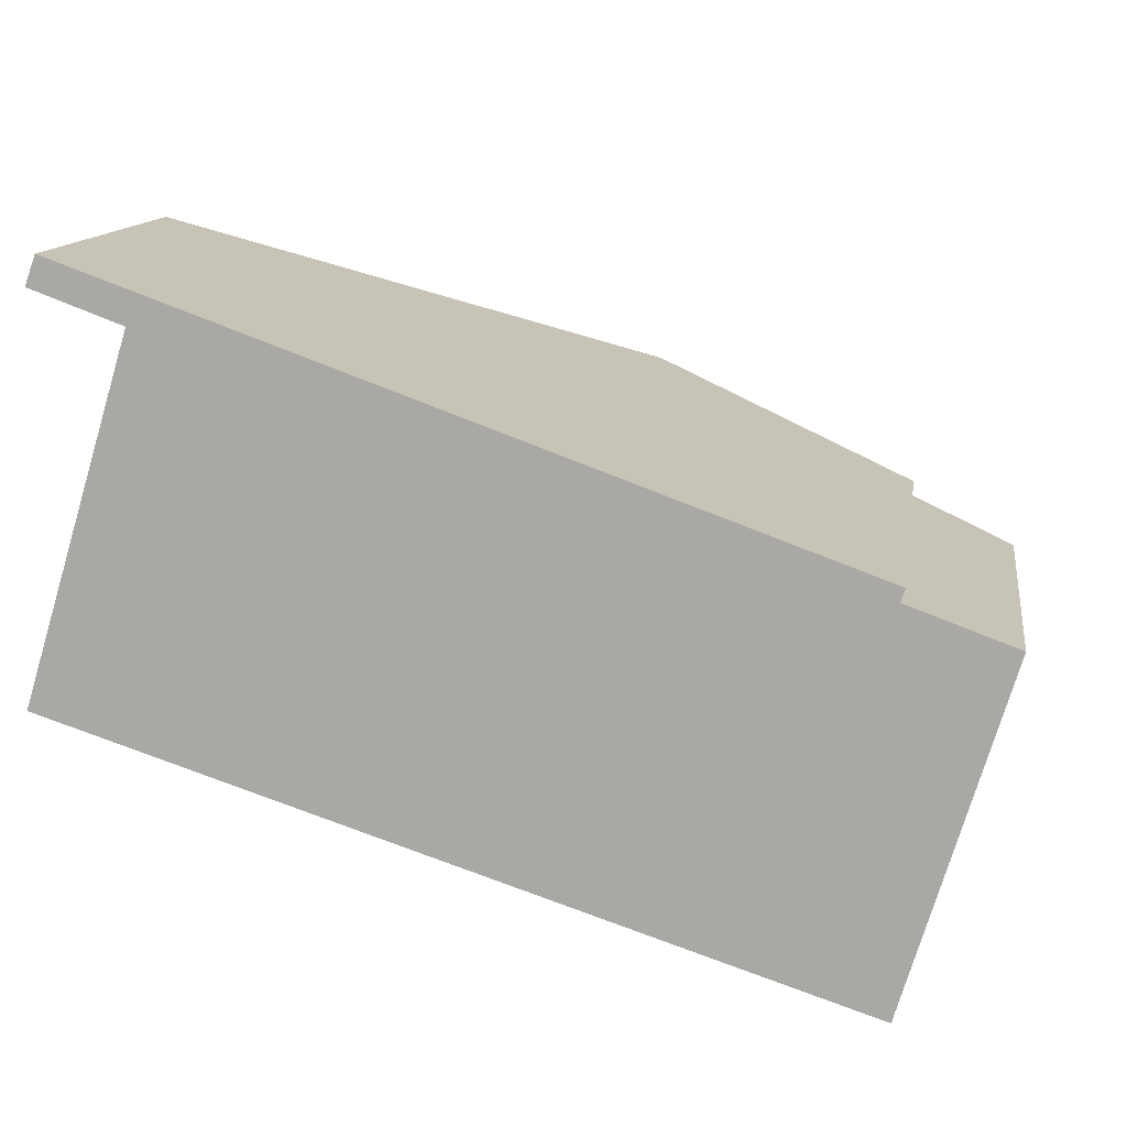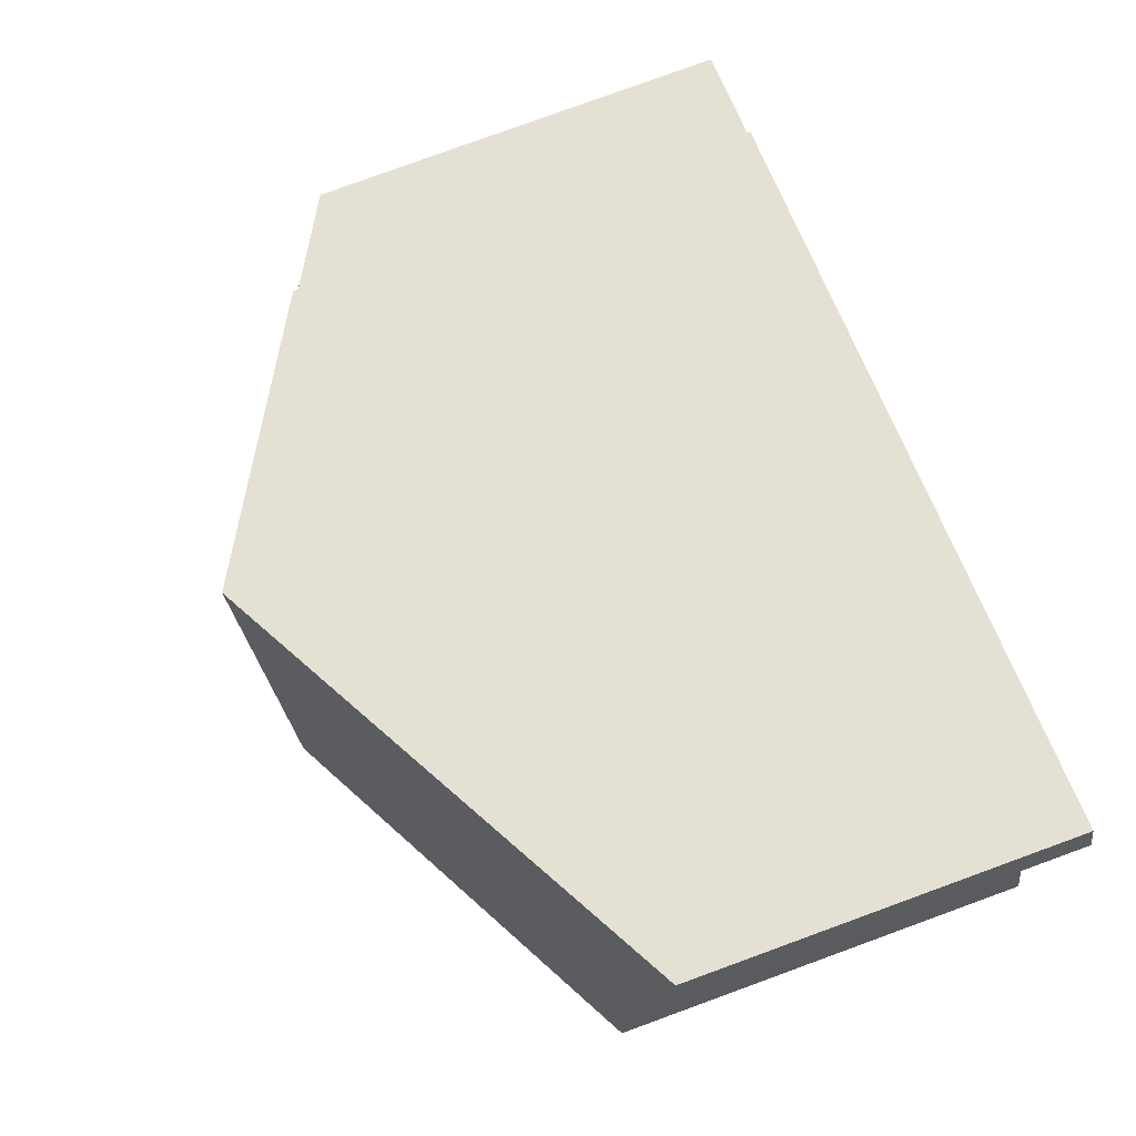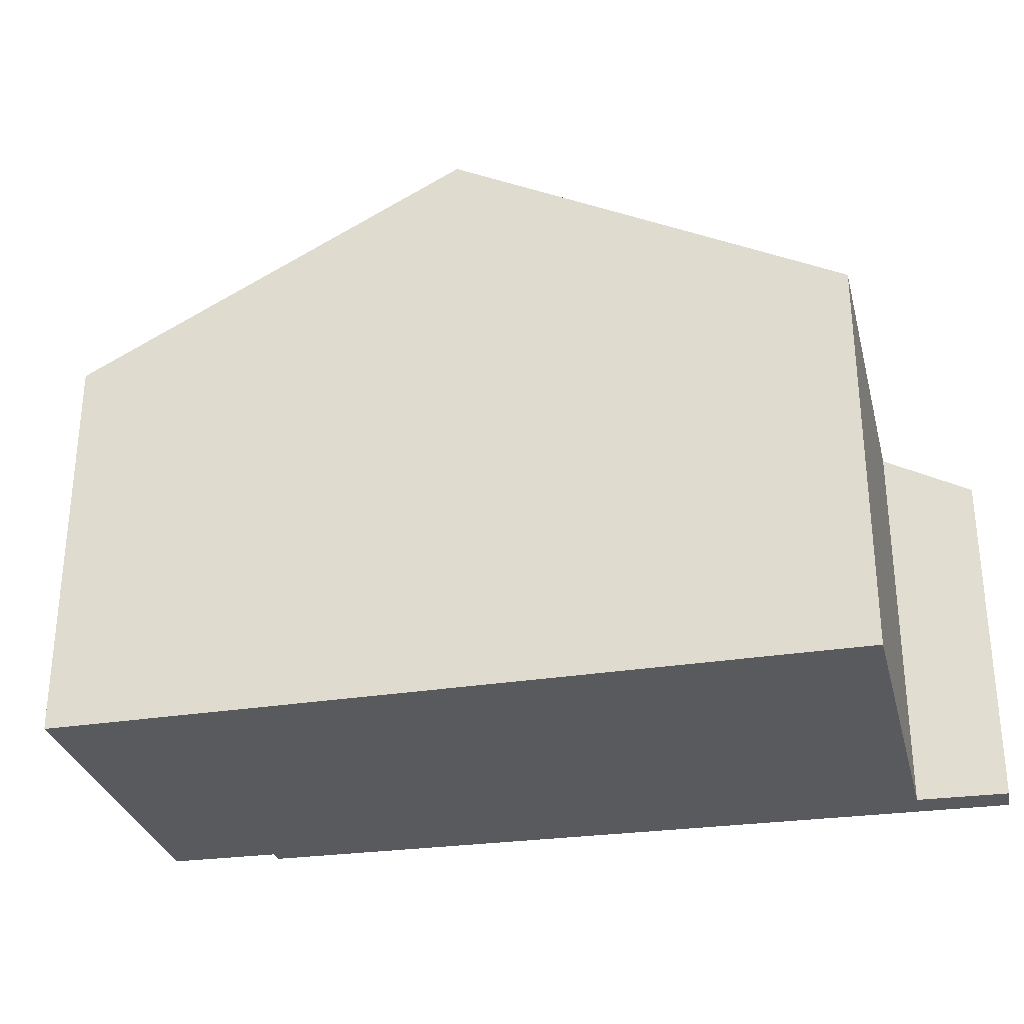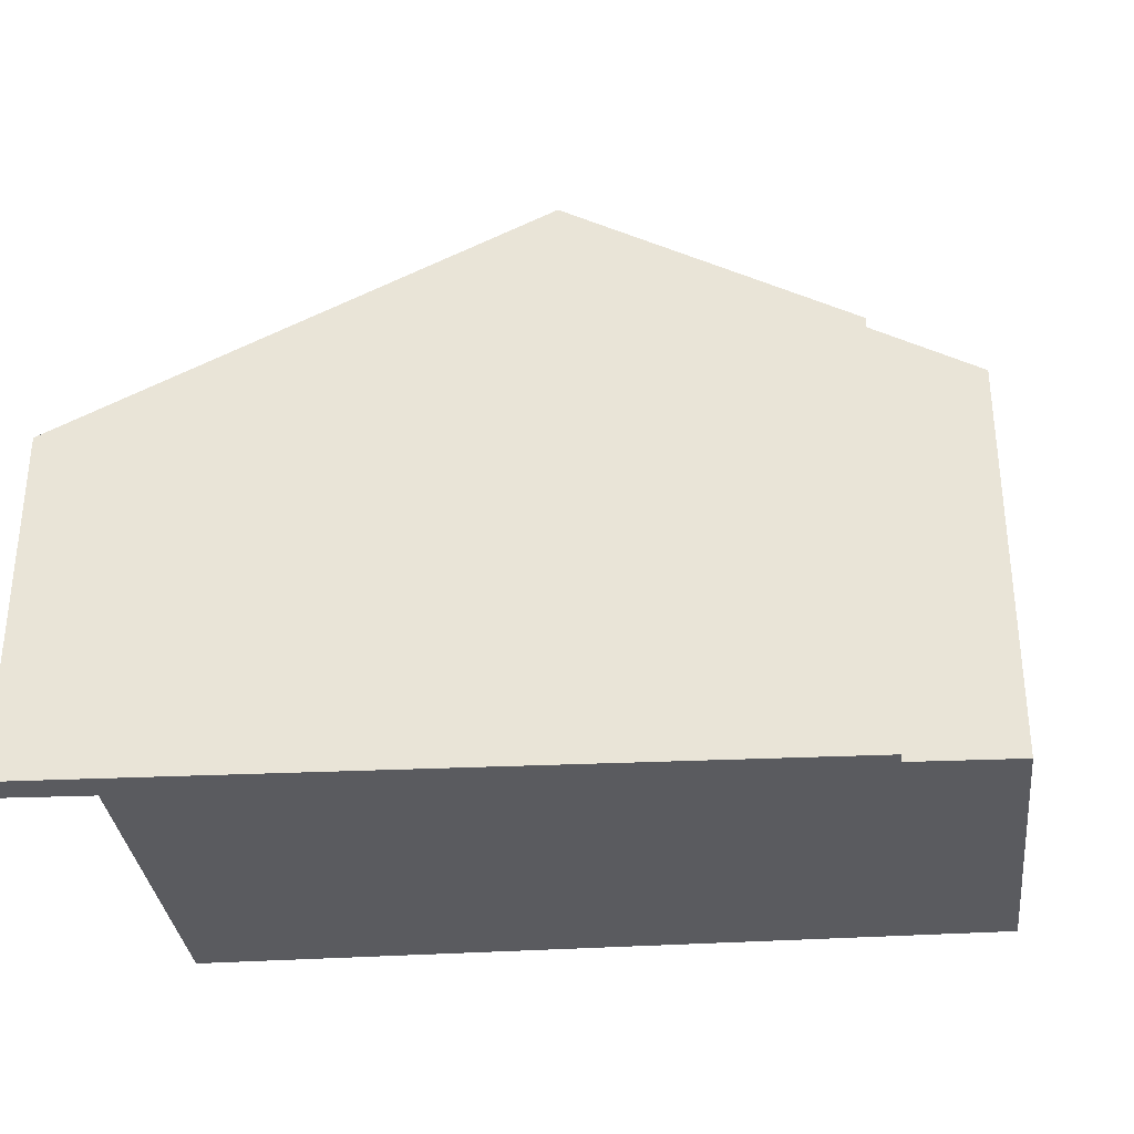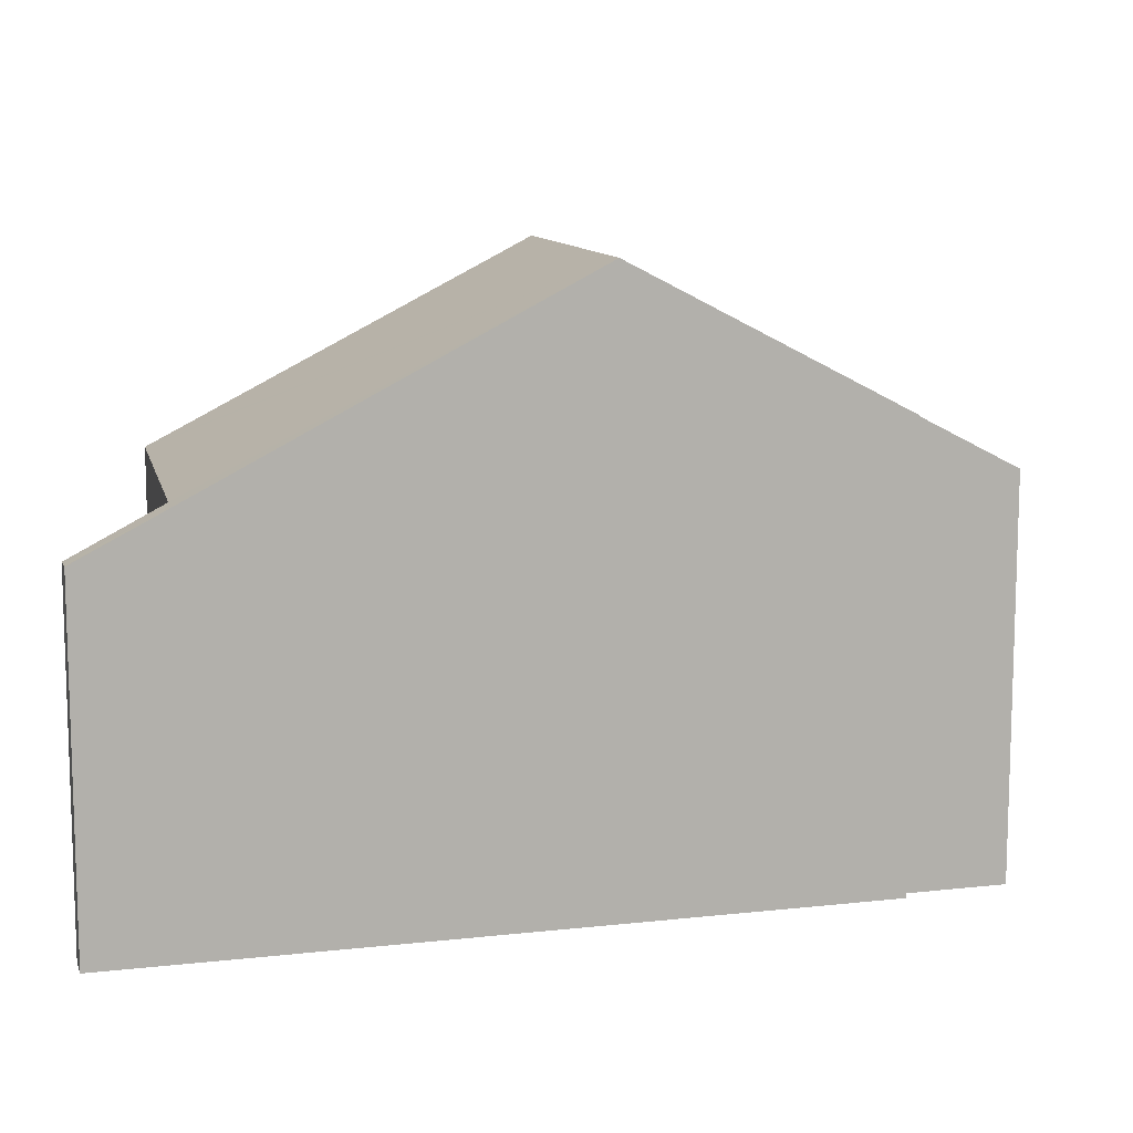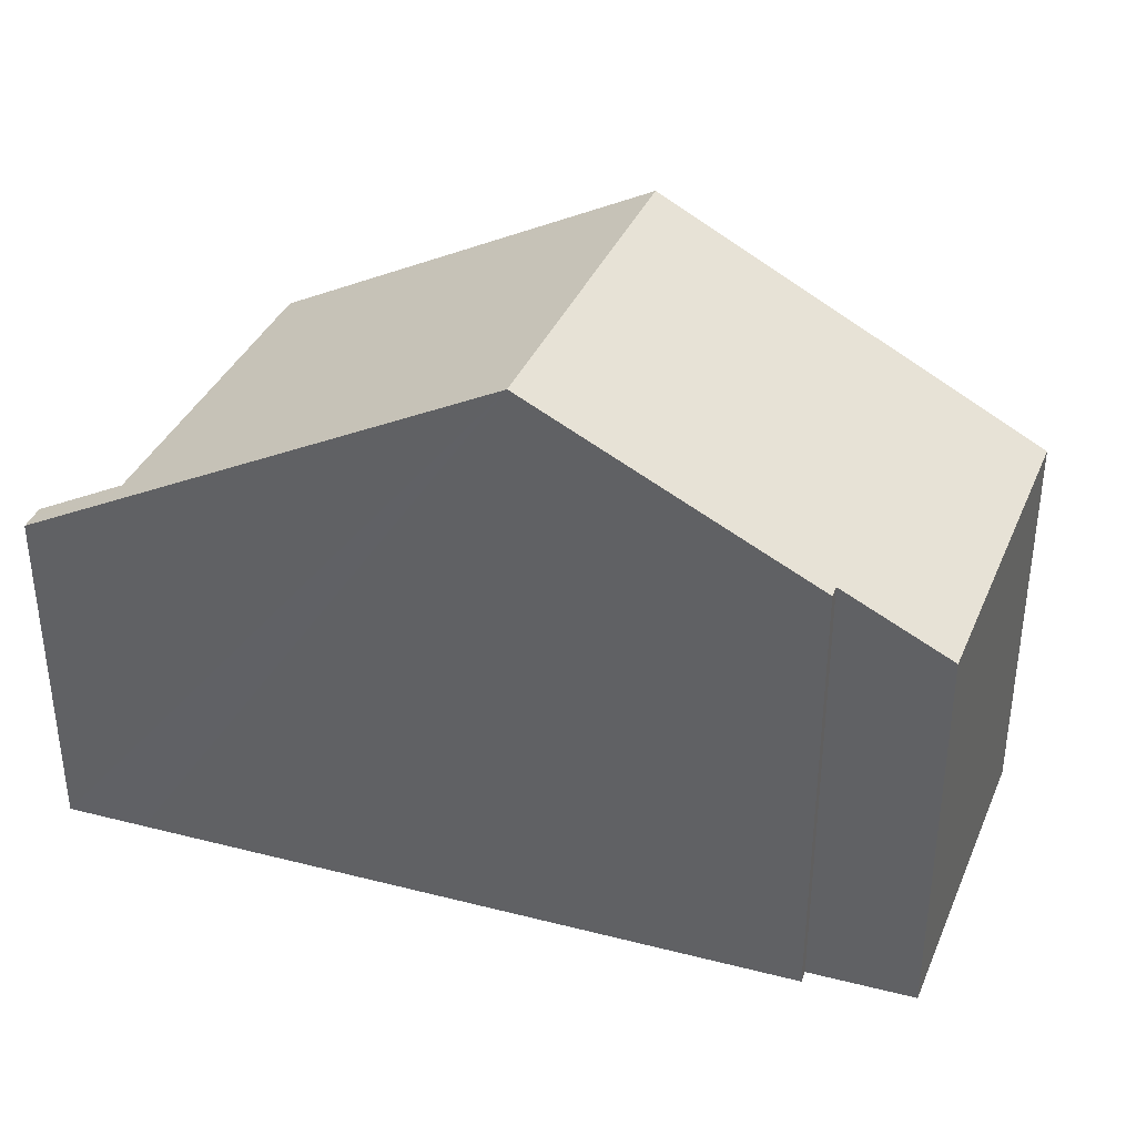
<metadata>
{"format":"obj","ext":"obj","renderer":"f3d","projection":"perspective","resolution":1024,"background":"white","views":[{"elev":12.9,"azim":8.6,"up":"+Z"},{"elev":80.0,"azim":-110.0,"up":"+Z"},{"elev":-30.7,"azim":-149.4,"up":"+Y"},{"elev":-32.9,"azim":23.3,"up":"+Y"},{"elev":10.7,"azim":4.2,"up":"+Y"},{"elev":36.8,"azim":38.0,"up":"+Y"}]}
</metadata>
<code>
v  11.78 7.199 2.139
v  5.872 9.507 -1.892
v  7.558 9.507 3.649
v  11.71 7.203 1.943
v  13.31 6.326 1.363
v  12.55 6.321 -1.147
v  12.09 6.318 -2.691
v  11.76 6.316 -3.789
v  3.758 8.362 -1.211
v  0 6.325 3.873e-16
v  0.037 6.325 0.123
v  1.605 6.325 5.274
v  1.65 6.274 5.764
v  1.511 6.274 5.309
v  0.26 5.587 5.769
v  0.314 5.592 5.917
v  0.401 5.599 6.154
v  0.419 5.601 6.204
v  0.26 -3.532e-16 5.769
v  0.314 -3.623e-16 5.917
v  0.419 -3.799e-16 6.204
v  0.401 -3.768e-16 6.154
v  0 0 0
v  1.605 -3.229e-16 5.274
v  0.037 -7.532e-18 0.123
v  1.65 -3.529e-16 5.764
v  7.558 -2.234e-16 3.649
v  11.78 -1.31e-16 2.139
v  11.71 -1.19e-16 1.943
v  13.31 -8.346e-17 1.363
v  12.09 1.648e-16 -2.691
v  11.76 2.32e-16 -3.789
v  12.55 7.023e-17 -1.147
v  5.872 1.159e-16 -1.892
v  3.758 7.415e-17 -1.211
v  1.511 -3.251e-16 5.309
g defaultobject
f 1 2 3
f 2 1 4
f 2 4 5
f 2 5 6
f 2 6 7
f 2 7 8
f 9 3 2
f 3 9 10
f 3 10 11
f 3 11 12
f 3 12 13
f 13 12 14
f 13 14 15
f 13 15 16
f 13 16 17
f 13 17 18
f 19 16 15
f 16 19 17
f 17 19 18
f 18 19 20
f 18 20 21
f 21 20 22
f 23 11 10
f 11 23 12
f 12 23 24
f 24 23 25
f 21 13 18
f 13 21 3
f 3 21 26
f 3 26 1
f 1 26 27
f 1 27 28
f 29 5 4
f 5 29 30
f 1 29 4
f 29 1 28
f 30 6 5
f 6 30 7
f 7 30 8
f 8 30 31
f 8 31 32
f 31 30 33
f 32 2 8
f 2 32 9
f 9 32 34
f 9 34 10
f 10 34 35
f 10 35 23
f 24 14 12
f 14 24 15
f 15 24 19
f 19 24 36
f 30 29 33
f 35 25 23
f 25 35 24
f 24 35 34
f 24 34 26
f 26 34 27
f 27 34 32
f 27 32 29
f 27 29 28
f 29 32 31
f 29 31 33
f 36 20 19
f 20 36 22
f 22 36 21
f 21 36 26
f 26 36 24

</code>
